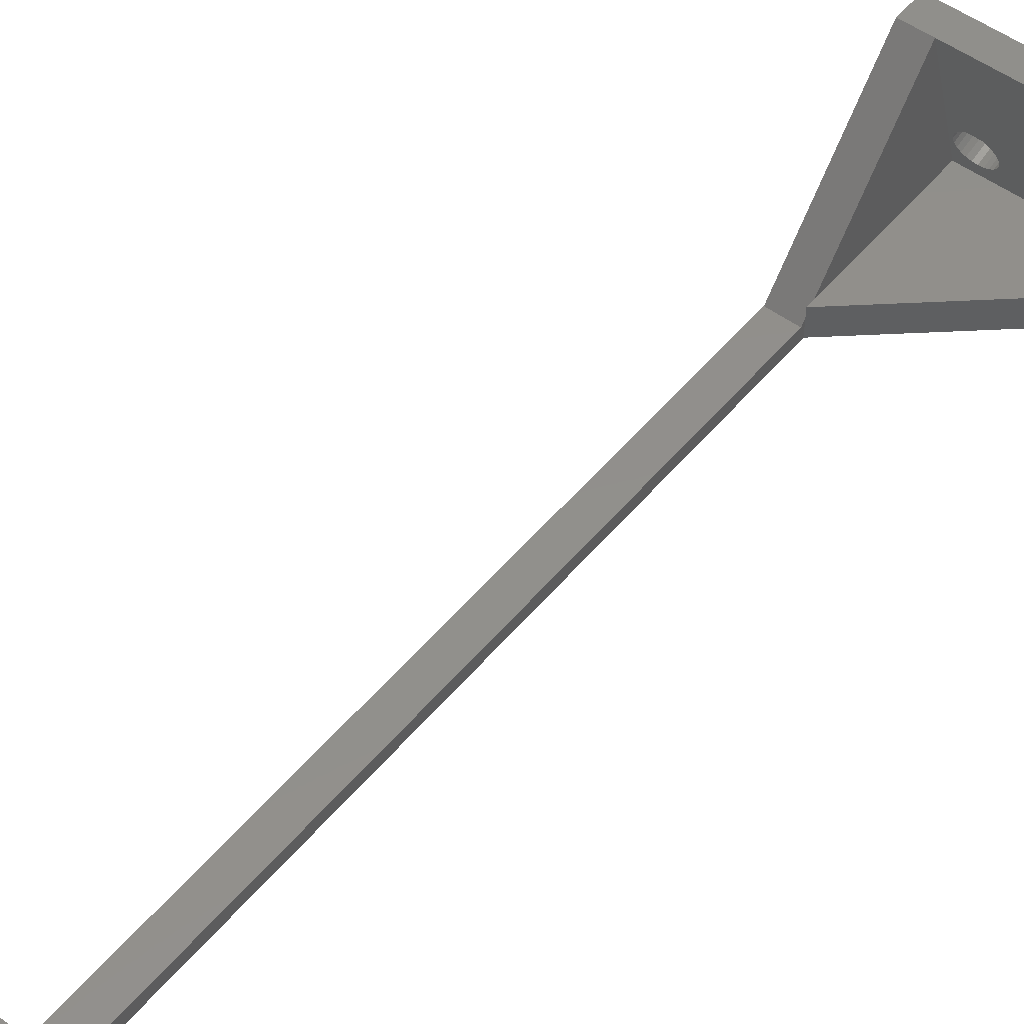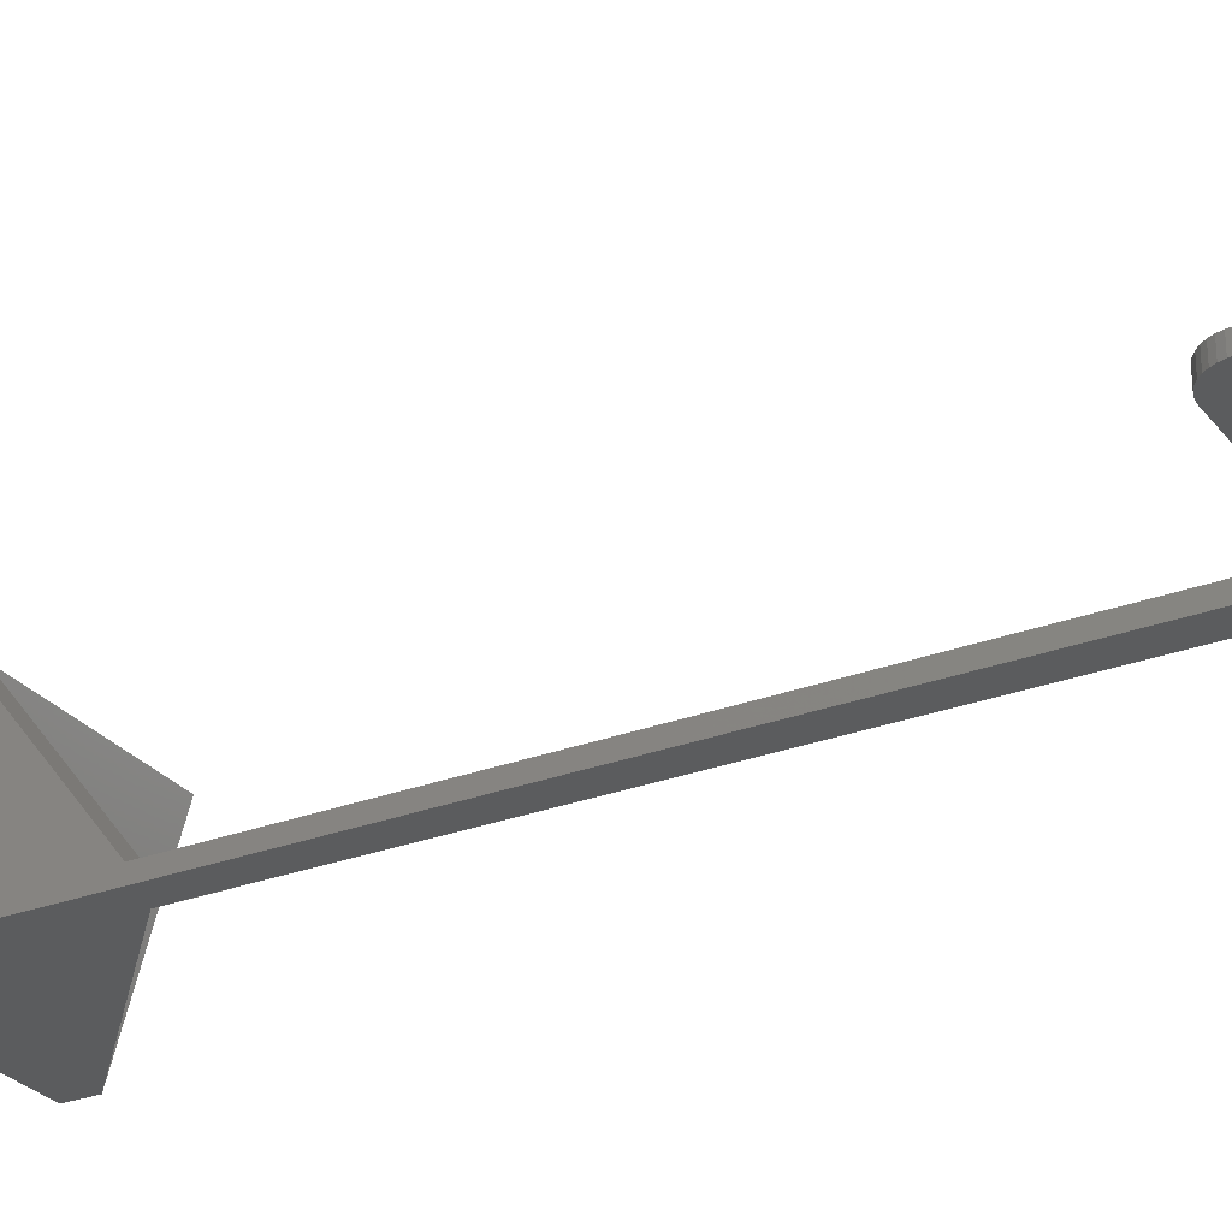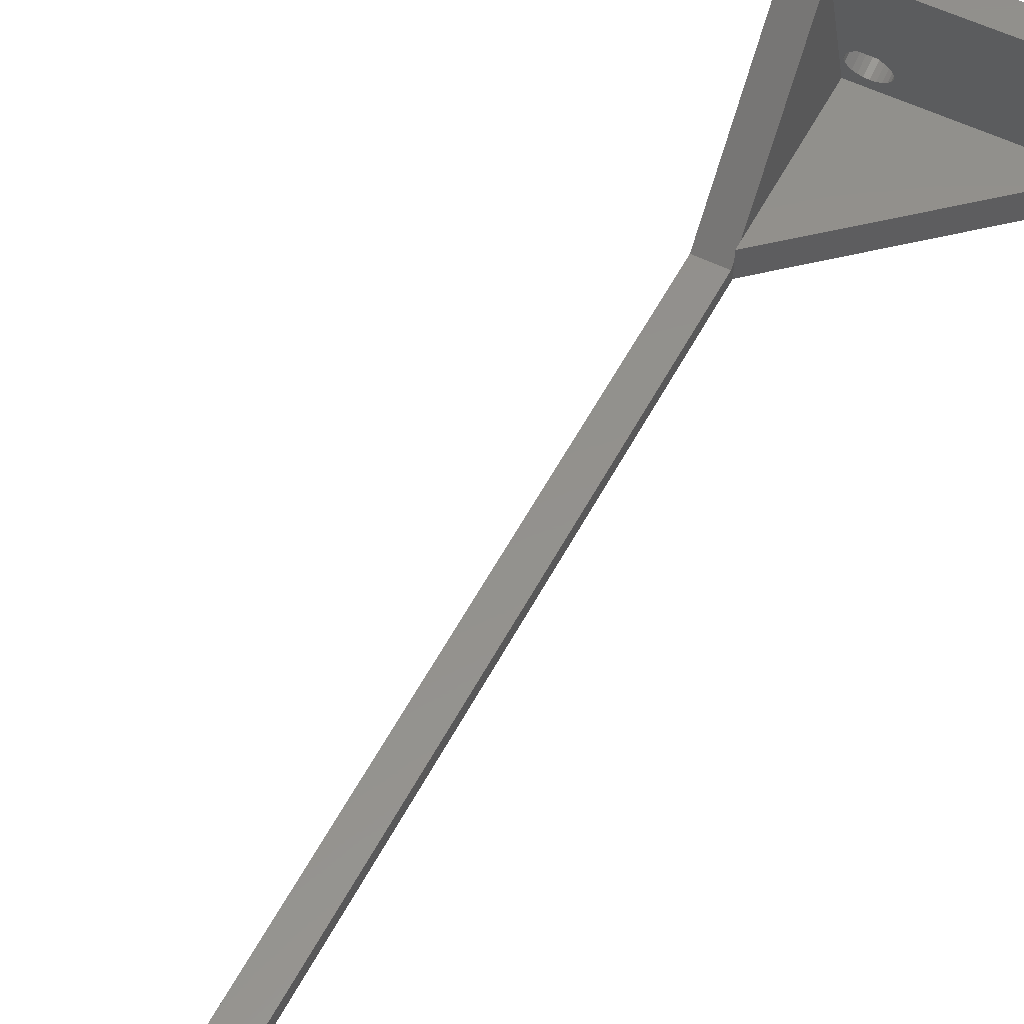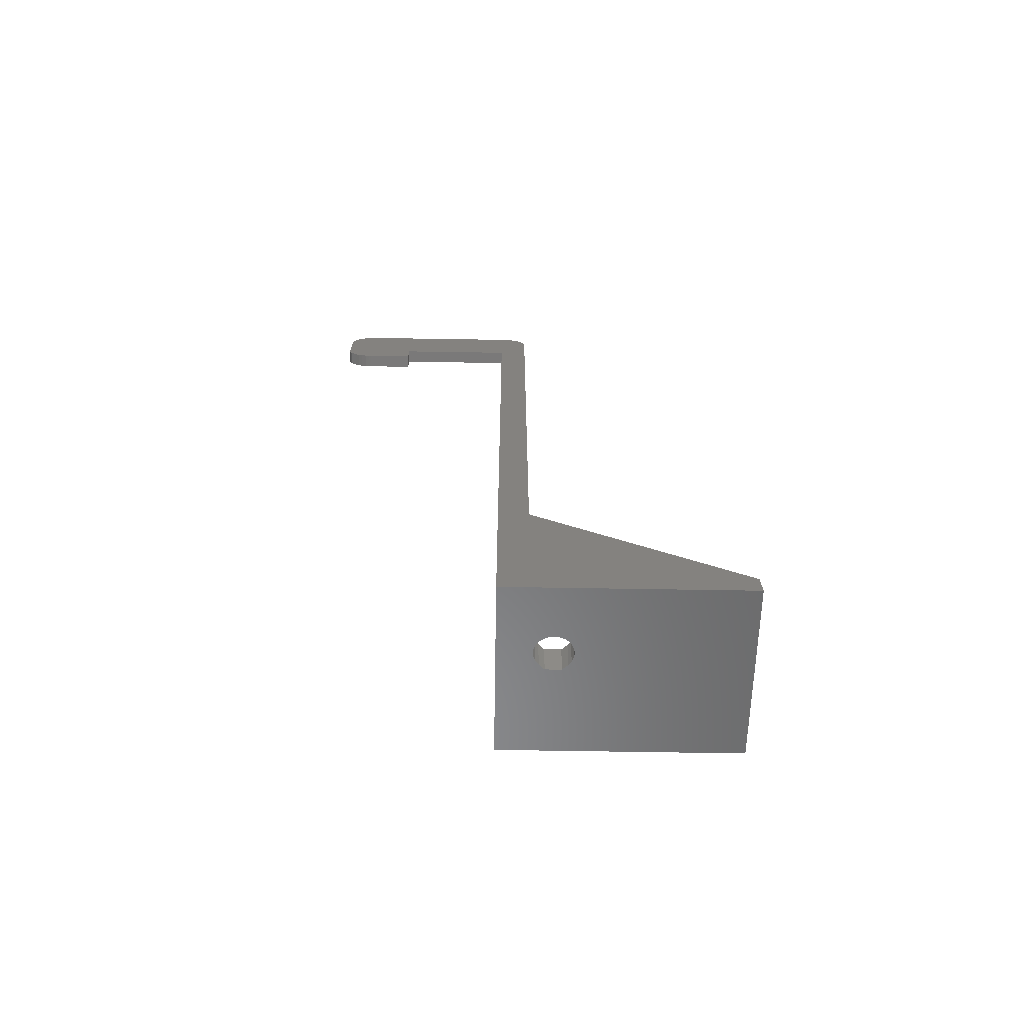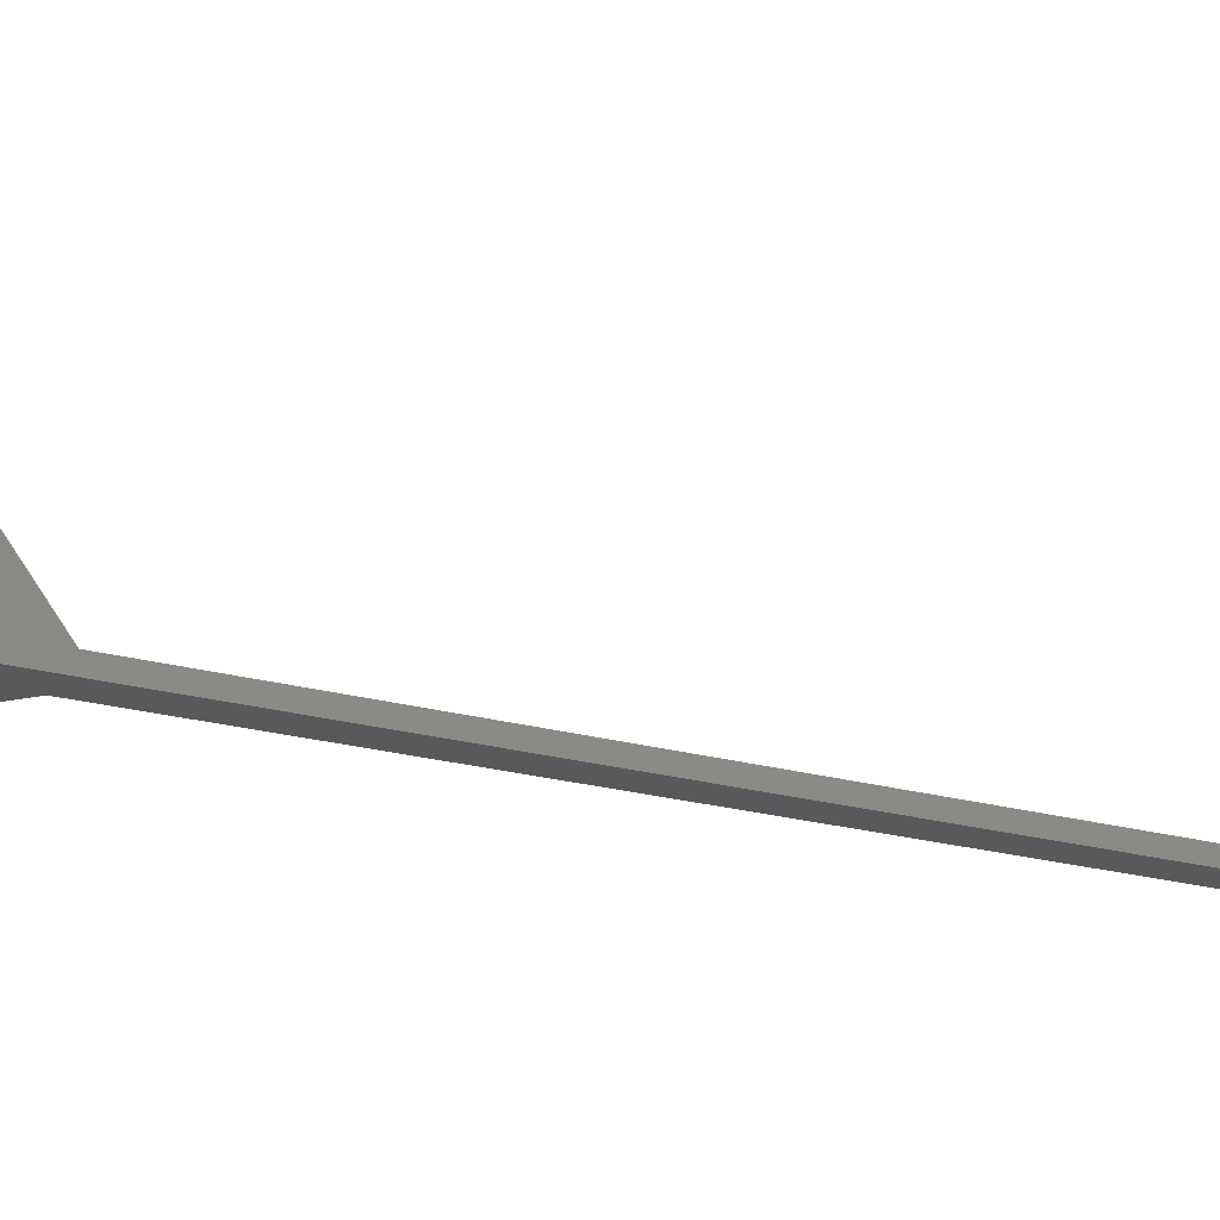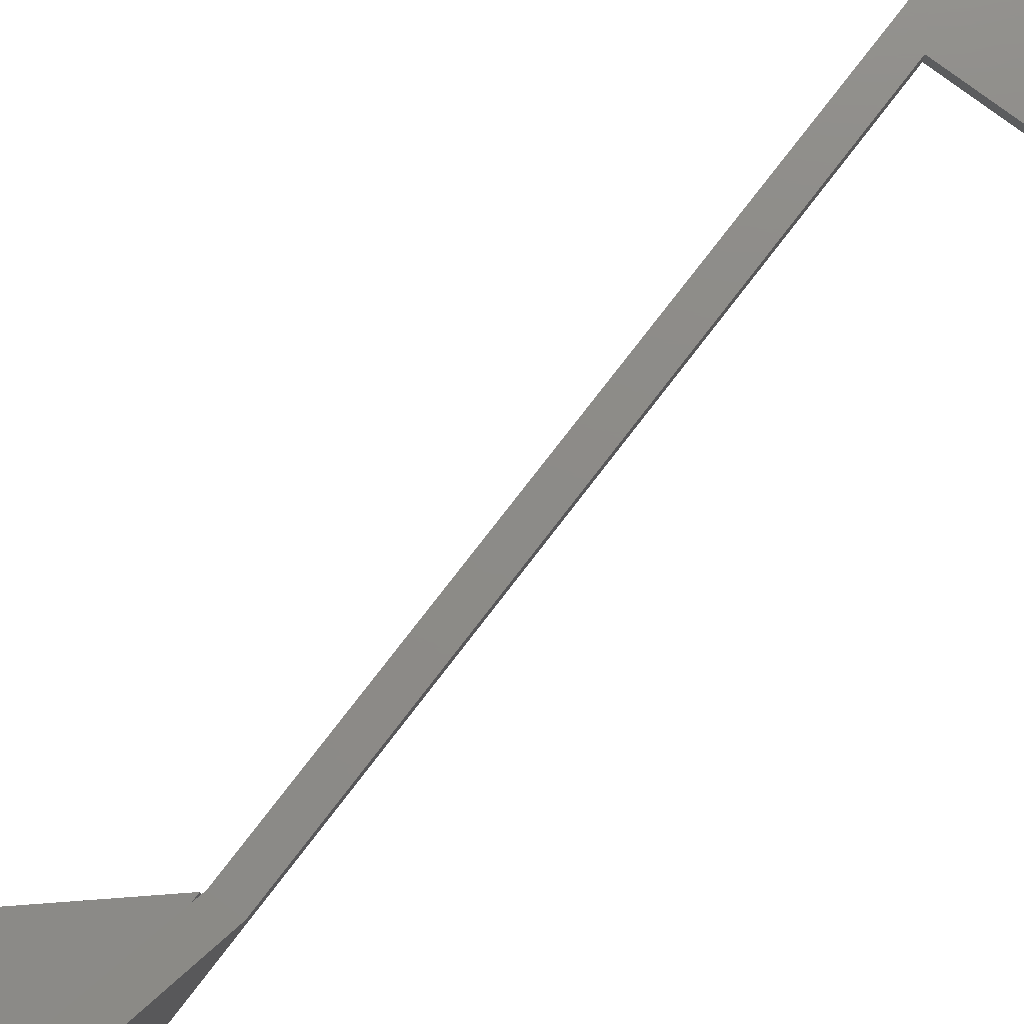
<metadata>
{"format":"stl","ext":"stl","renderer":"f3d","projection":"perspective","resolution":1024,"background":"white","views":[{"elev":51.6,"azim":-141.5,"up":"+Z"},{"elev":-27.9,"azim":120.1,"up":"+Z"},{"elev":55.1,"azim":-152.7,"up":"+Z"},{"elev":-72.5,"azim":179.1,"up":"+Y"},{"elev":-21.4,"azim":63.1,"up":"+Z"},{"elev":75.9,"azim":37.4,"up":"+Z"}]}
</metadata>
<code>
# stl→obj: 132 verts, 264 faces
v -0.2477 99.29 0
v -0.2477 99.29 1.389
v 0 99.3 0
v 0 99.3 1.389
v -0.7365 99.21 0
v -0.7365 99.21 1.389
v -1.205 99.05 0
v -1.205 99.05 1.389
v -1.641 98.81 0
v -1.641 98.81 1.389
v -2.032 98.51 0
v -2.032 98.51 1.389
v -2.367 98.14 0
v -2.367 98.14 1.389
v -2.638 97.73 0
v -2.638 97.73 1.389
v -2.837 97.27 0
v -2.837 97.27 1.389
v -2.959 96.79 0
v -2.959 96.79 1.389
v -21.97 3.916 3
v -3 19.96 3
v -3 20.79 3
v -3 20.79 1.933
v -3 20.79 0
v -3 3.916 3
v -6.075 4.379 4.516
v -6.458 4.465 4.797
v -6.752 4.577 5.163
v -6.752 5.117 6.933
v -6.937 4.987 6.506
v -6.937 4.707 5.59
v -7 4.847 6.048
v -23 0 0
v -23 3 0
v 0 0 0
v -23 5.433 17.79
v -6.075 1.635 5.354
v -6.458 1.721 5.635
v -6.752 1.833 6.001
v -6.937 1.963 6.428
v -7 2.103 6.886
v -6.937 2.243 7.344
v -23 8.433 17.79
v -5.916 2.644 8.655
v 0 5.433 17.79
v -6.458 2.485 8.137
v -6.752 2.373 7.771
v -3 8.433 17.79
v -5.916 5.388 7.817
v -6.458 5.229 7.299
v 0 8.433 17.79
v 0 21.21 1.389
v -3 21.21 1.389
v -3 96.3 0
v 0 85.3 0
v -3 96.3 1.389
v 0 85.3 1.389
v 0 91.3 0
v 0 91.3 1.389
v -3.3 2.103 6.886
v -3.3 4.847 6.048
v -3.363 1.963 6.428
v -3.363 4.707 5.59
v -3.363 2.243 7.344
v -3.363 4.987 6.506
v -3.548 1.833 6.001
v -3.548 4.577 5.163
v -3.548 2.373 7.771
v -3.548 5.117 6.933
v -3.842 1.721 5.635
v -3.842 4.465 4.797
v -3.842 2.485 8.137
v -3.842 5.229 7.299
v -4.225 1.635 5.354
v -4.225 4.379 4.516
v -4.384 2.644 8.655
v -4.384 5.388 7.817
v -4.671 1.581 5.177
v -4.671 4.325 4.339
v -5.15 1.563 5.117
v -5.15 4.307 4.279
v -5.629 1.581 5.177
v -5.629 4.325 4.339
v 12.2 91.3 0
v 12.2 91.3 1.389
v 17 99.3 0
v 17 99.3 1.389
v 12.2 88.3 0
v 12.2 88.3 1.389
v 17 88.3 0
v 17 88.3 1.389
v 20 96.3 0
v 20 91.3 0
v 20 91.3 1.389
v 20 96.3 1.389
v 17.25 88.31 0
v 17.25 88.31 1.389
v 17.74 88.39 0
v 18.21 88.55 0
v 18.64 88.79 0
v 19.03 89.09 0
v 19.37 89.46 0
v 19.64 89.87 0
v 19.84 90.33 0
v 19.96 90.81 0
v 17.74 88.39 1.389
v 18.21 88.55 1.389
v 18.64 88.79 1.389
v 19.03 89.09 1.389
v 19.37 89.46 1.389
v 19.64 89.87 1.389
v 19.84 90.33 1.389
v 19.96 90.81 1.389
v 17.25 99.29 0
v 17.74 99.21 0
v 18.21 99.05 0
v 18.64 98.81 0
v 19.03 98.51 0
v 19.37 98.14 0
v 19.64 97.73 0
v 19.84 97.27 0
v 19.96 96.79 0
v 17.25 99.29 1.389
v 17.74 99.21 1.389
v 18.21 99.05 1.389
v 18.64 98.81 1.389
v 19.03 98.51 1.389
v 19.37 98.14 1.389
v 19.64 97.73 1.389
v 19.84 97.27 1.389
v 19.96 96.79 1.389
f 1 2 3
f 2 4 3
f 5 6 1
f 6 2 1
f 7 8 5
f 8 6 5
f 9 10 7
f 10 8 7
f 11 12 9
f 12 10 9
f 13 12 11
f 13 14 12
f 15 14 13
f 15 16 14
f 17 16 15
f 17 18 16
f 19 18 17
f 19 20 18
f 21 22 23
f 21 24 25
f 21 23 24
f 21 26 22
f 21 27 26
f 21 28 27
f 21 29 28
f 21 30 31
f 21 32 29
f 21 31 33
f 21 33 32
f 34 35 36
f 34 37 35
f 34 38 39
f 34 39 40
f 34 40 41
f 34 41 42
f 34 43 37
f 34 42 43
f 34 36 38
f 35 21 25
f 35 37 44
f 35 44 21
f 35 25 36
f 37 45 46
f 37 47 45
f 37 48 47
f 37 43 48
f 37 46 44
f 44 49 50
f 44 50 51
f 44 51 30
f 44 30 21
f 44 46 52
f 44 52 49
f 22 24 23
f 22 53 24
f 22 52 53
f 25 24 54
f 25 54 55
f 25 55 56
f 25 56 36
f 24 53 54
f 54 57 55
f 54 53 58
f 54 58 57
f 26 49 22
f 49 52 22
f 55 1 3
f 55 5 1
f 55 7 5
f 55 9 7
f 55 11 9
f 55 13 11
f 55 15 13
f 55 17 15
f 55 19 17
f 55 20 19
f 55 57 20
f 55 59 56
f 55 3 59
f 57 2 6
f 57 6 8
f 57 8 10
f 57 10 12
f 57 12 14
f 57 14 16
f 57 16 18
f 57 18 20
f 57 58 60
f 57 60 4
f 57 4 2
f 61 36 46
f 62 49 26
f 63 61 64
f 63 36 61
f 65 61 46
f 65 62 61
f 65 66 62
f 64 61 62
f 64 62 26
f 66 49 62
f 67 63 68
f 67 36 63
f 69 65 46
f 69 66 65
f 69 70 66
f 68 63 64
f 68 64 26
f 70 49 66
f 71 67 72
f 71 36 67
f 73 69 46
f 73 70 69
f 73 74 70
f 72 67 68
f 72 68 26
f 74 49 70
f 75 71 76
f 75 36 71
f 76 71 72
f 76 72 26
f 77 73 46
f 77 74 73
f 77 78 74
f 78 49 74
f 79 75 80
f 79 36 75
f 80 75 76
f 80 76 26
f 81 79 82
f 81 36 79
f 82 79 80
f 82 80 26
f 83 81 82
f 83 82 84
f 83 36 81
f 84 82 26
f 45 77 46
f 45 78 77
f 45 50 78
f 50 49 78
f 38 83 84
f 38 84 27
f 38 36 83
f 27 84 26
f 39 38 27
f 39 27 28
f 47 51 45
f 51 50 45
f 40 39 28
f 40 28 29
f 48 30 47
f 30 51 47
f 41 40 29
f 41 29 32
f 43 31 48
f 31 30 48
f 42 41 32
f 42 32 33
f 42 33 43
f 33 31 43
f 36 53 52
f 36 52 46
f 36 56 53
f 53 56 58
f 56 59 58
f 58 59 60
f 59 3 85
f 59 85 86
f 59 86 60
f 60 86 4
f 3 4 87
f 3 87 85
f 4 86 88
f 4 88 87
f 89 90 86
f 89 85 91
f 89 86 85
f 89 91 92
f 89 92 90
f 90 92 86
f 85 87 93
f 85 94 91
f 85 93 94
f 86 92 95
f 86 95 96
f 86 96 88
f 91 97 98
f 91 98 92
f 91 99 97
f 91 100 99
f 91 101 100
f 91 102 101
f 91 103 102
f 91 104 103
f 91 105 104
f 91 106 105
f 91 94 106
f 92 98 107
f 92 107 108
f 92 108 109
f 92 109 110
f 92 110 111
f 92 111 112
f 92 112 113
f 92 113 114
f 92 114 95
f 87 88 115
f 87 115 116
f 87 116 117
f 87 117 118
f 87 118 119
f 87 119 120
f 87 120 121
f 87 121 122
f 87 122 123
f 87 123 93
f 88 124 115
f 88 125 124
f 88 126 125
f 88 127 126
f 88 128 127
f 88 129 128
f 88 130 129
f 88 131 130
f 88 132 131
f 88 96 132
f 97 99 107
f 97 107 98
f 115 124 116
f 124 125 116
f 99 100 108
f 99 108 107
f 116 125 117
f 125 126 117
f 100 101 109
f 100 109 108
f 117 126 118
f 126 127 118
f 101 102 110
f 101 110 109
f 118 127 119
f 127 128 119
f 102 103 110
f 110 103 111
f 119 128 129
f 119 129 120
f 103 104 111
f 111 104 112
f 120 129 130
f 120 130 121
f 104 105 112
f 112 105 113
f 121 130 131
f 121 131 122
f 105 106 113
f 113 106 114
f 122 131 132
f 122 132 123
f 106 94 114
f 114 94 95
f 123 132 96
f 123 96 93
f 94 93 95
f 95 93 96

</code>
